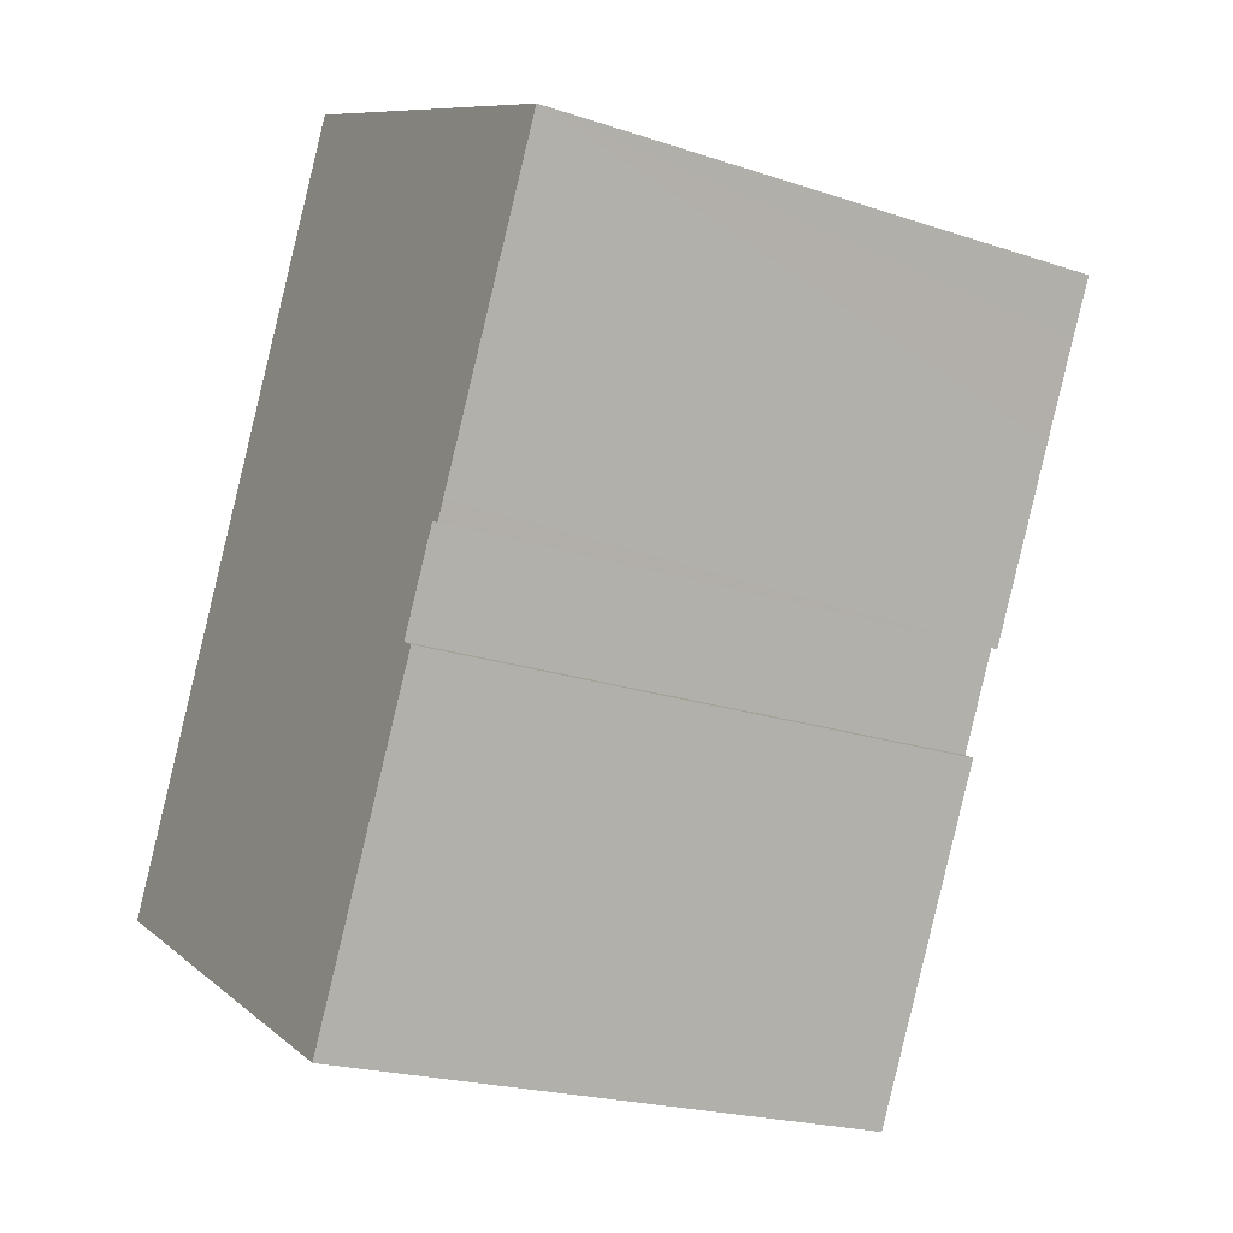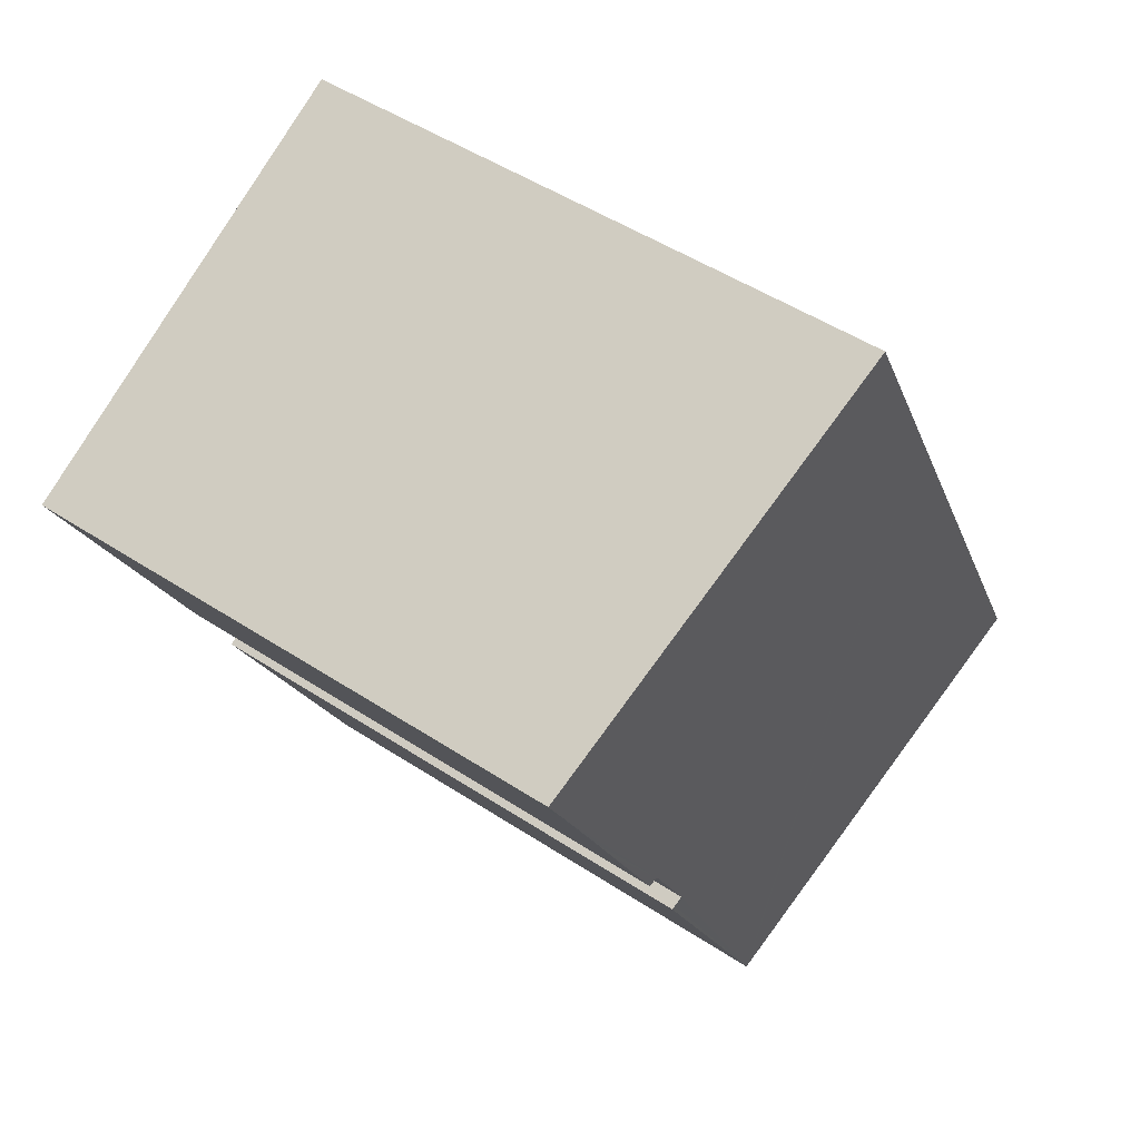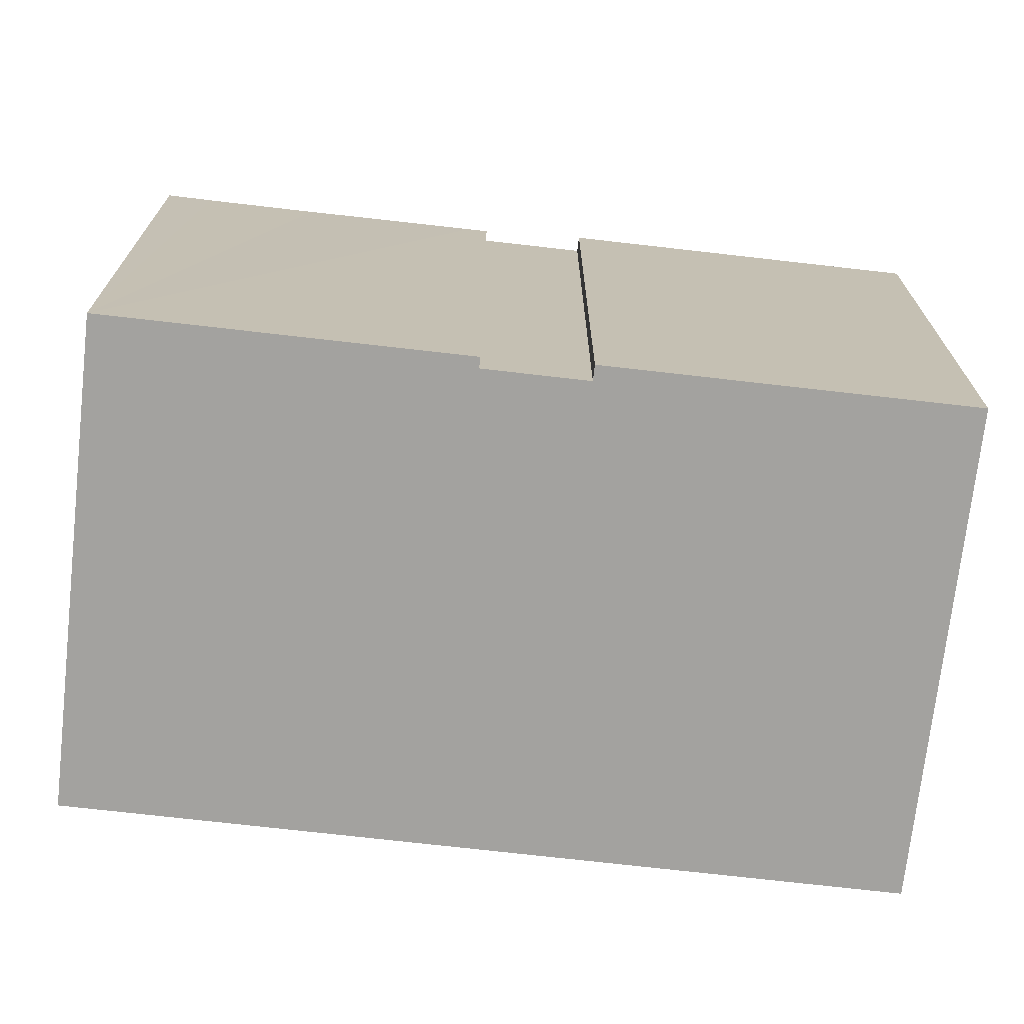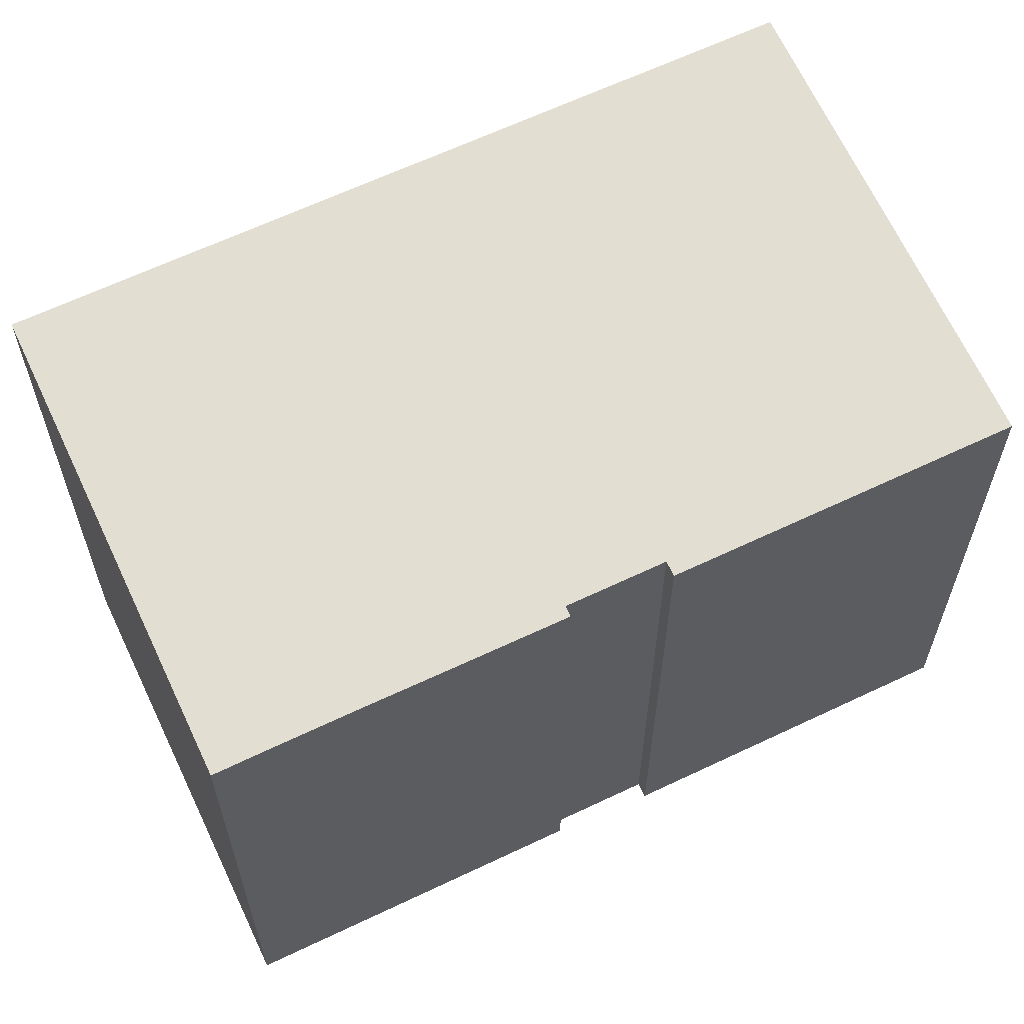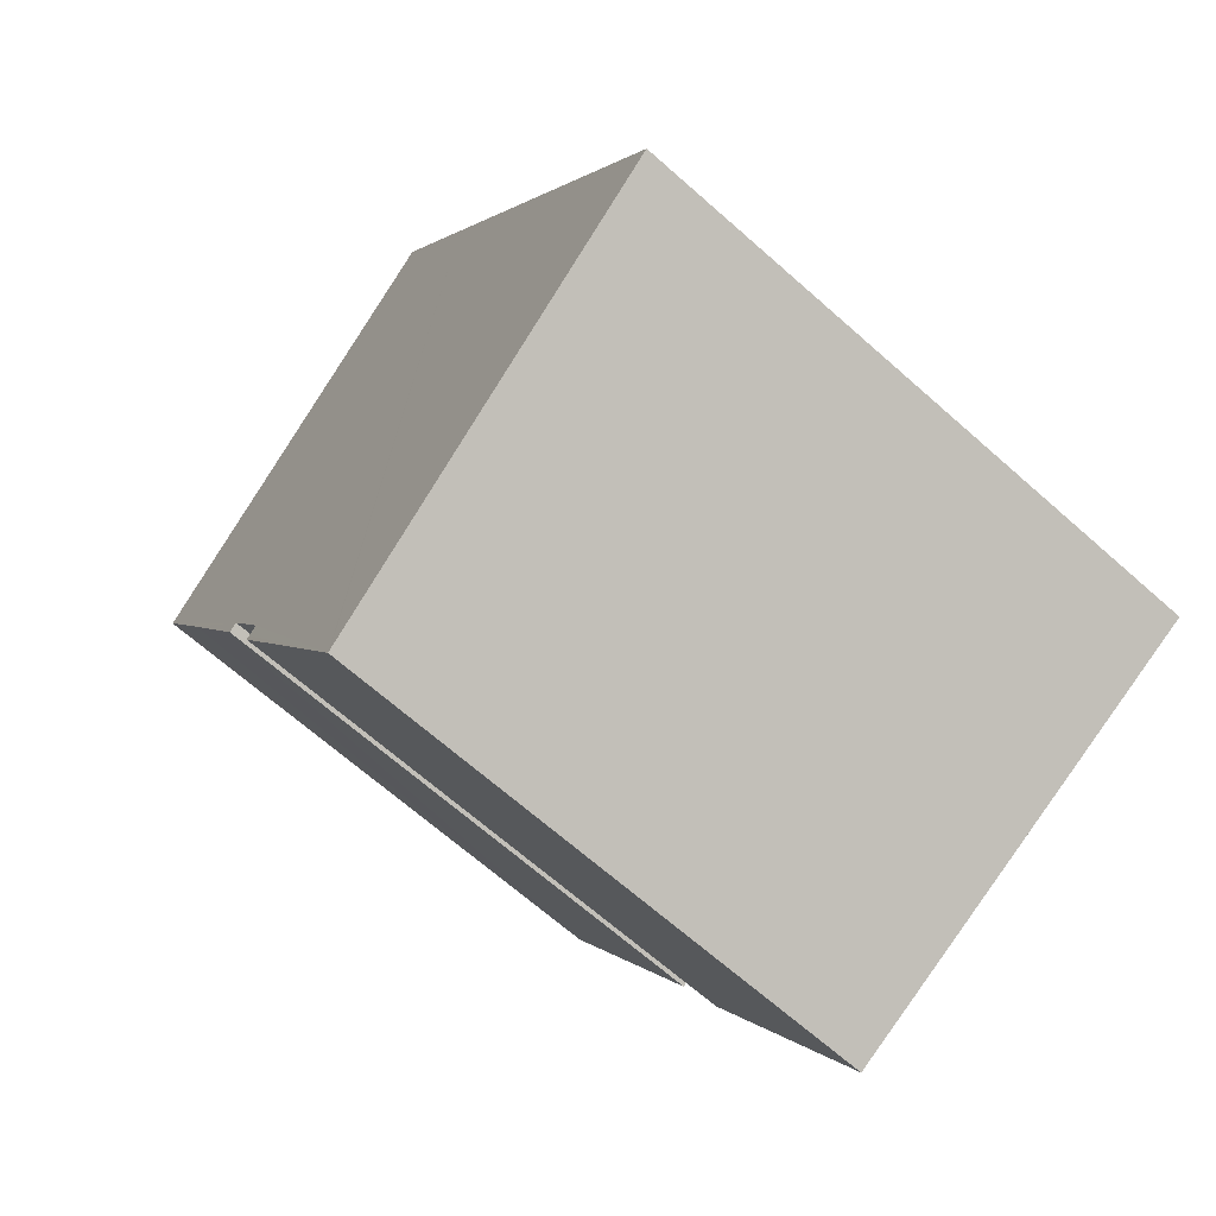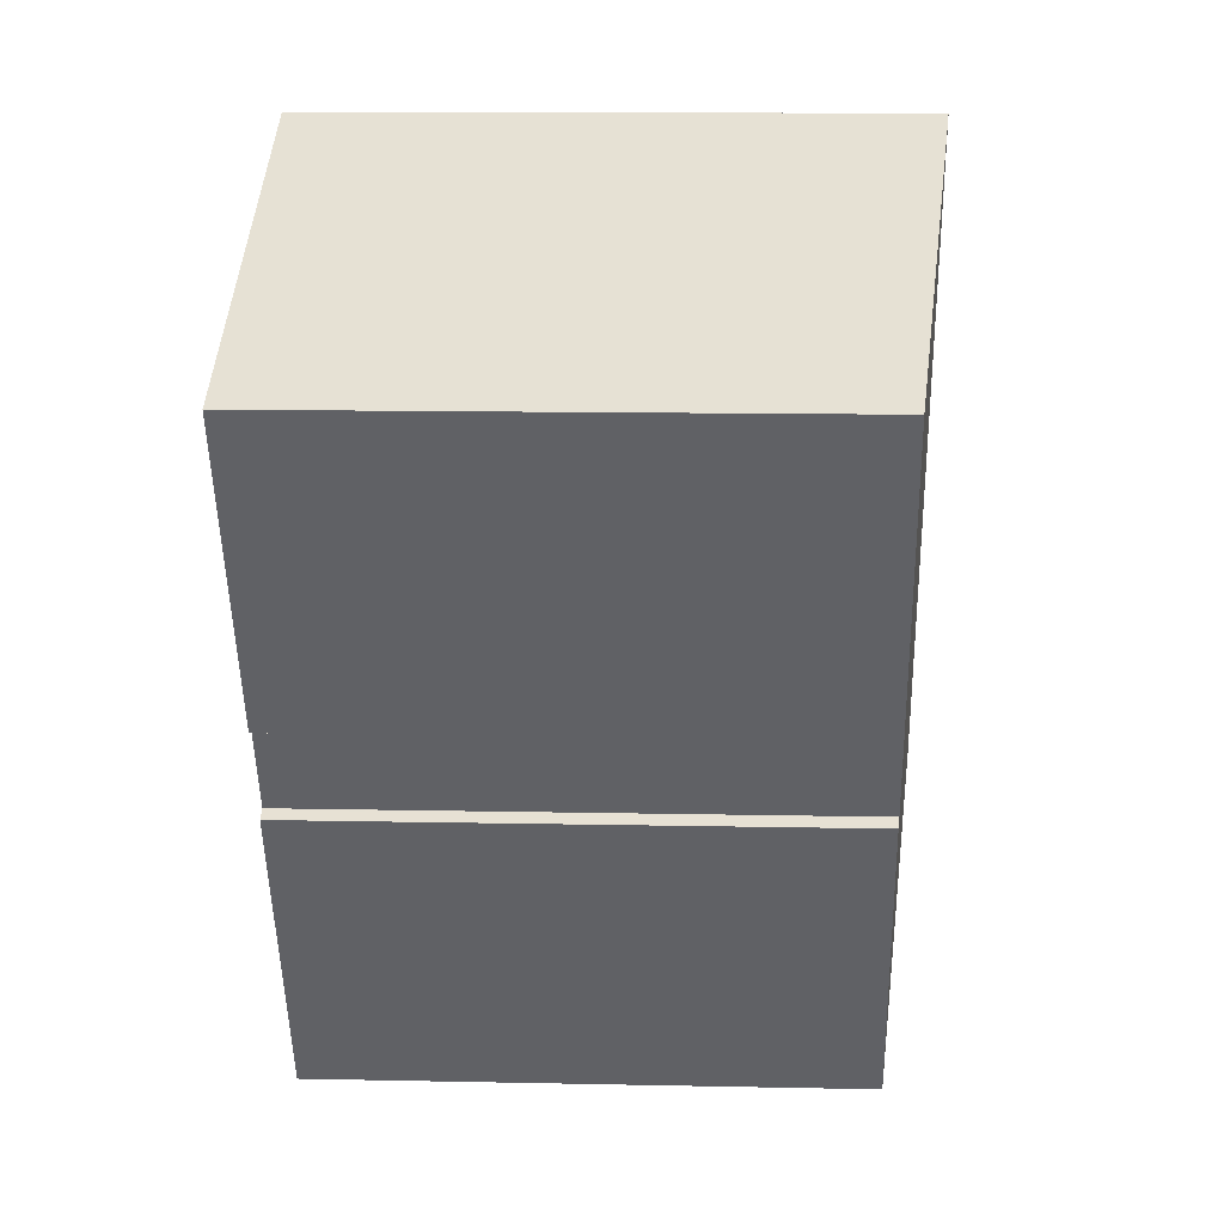
<metadata>
{"format":"obj","ext":"obj","renderer":"f3d","projection":"perspective","resolution":1024,"background":"white","views":[{"elev":-21.5,"azim":59.5,"up":"+Z"},{"elev":49.3,"azim":126.0,"up":"+Z"},{"elev":-72.6,"azim":110.7,"up":"+Y"},{"elev":63.5,"azim":91.5,"up":"+Y"},{"elev":-67.8,"azim":-131.5,"up":"+Z"},{"elev":12.8,"azim":92.7,"up":"+Z"}]}
</metadata>
<code>
v  17.87 14.25 8.923
v  15.44 14.27 4.756
v  18.98 14.25 11.08
v  17.27 14.25 7.761
v  16.02 14.25 5.317
v  15.9 14.25 5.082
v  15.67 14.25 4.635
v  10.59 14.24 -5.494
v  14.52 14.25 2.38
v  14.61 14.24 2.333
v  14.28 14.27 2.505
v  9.109 15.32 17.7
v  6.783 15.32 13.18
v  10.52 14.25 -5.461
v  0.064 15.31 -0.033
v  0 15.32 9.381e-16
v  19.13 14.25 11.37
v  19.65 14.25 12.36
v  10.59 3.364e-16 -5.494
v  0 0 0
v  10.52 3.344e-16 -5.461
v  0.064 2.021e-18 -0.033
v  15.44 -2.912e-16 4.756
v  15.67 -2.838e-16 4.635
v  6.783 -8.068e-16 13.18
v  9.109 -1.084e-15 17.7
v  19.65 -7.571e-16 12.36
v  14.28 -1.534e-16 2.505
v  14.61 -1.429e-16 2.333
v  14.52 -1.457e-16 2.38
v  15.9 -3.112e-16 5.082
v  19.13 -6.96e-16 11.37
v  18.98 -6.785e-16 11.08
v  17.27 -4.752e-16 7.761
v  17.87 -5.464e-16 8.923
v  16.02 -3.256e-16 5.317
g defaultobject
f 1 2 3
f 2 1 4
f 2 4 5
f 2 5 6
f 2 6 7
f 8 9 10
f 9 8 11
f 11 8 12
f 12 8 13
f 13 8 14
f 13 14 15
f 13 15 16
f 17 12 18
f 12 17 3
f 12 3 2
f 12 2 11
f 19 14 8
f 14 19 15
f 15 19 16
f 16 19 20
f 20 19 21
f 20 21 22
f 7 23 2
f 23 7 24
f 20 13 16
f 13 20 12
f 12 20 25
f 12 25 26
f 26 18 12
f 18 26 27
f 28 9 11
f 9 28 10
f 10 28 29
f 29 28 30
f 27 17 18
f 17 27 3
f 3 27 1
f 1 27 4
f 4 27 5
f 5 27 6
f 6 27 7
f 7 27 31
f 7 31 24
f 31 27 32
f 31 32 33
f 31 33 34
f 34 33 35
f 31 34 36
f 23 11 2
f 11 23 28
f 29 8 10
f 8 29 19
f 25 27 26
f 27 25 20
f 27 20 22
f 27 22 23
f 23 22 28
f 28 22 21
f 27 23 32
f 32 23 33
f 33 23 35
f 35 23 34
f 34 23 36
f 28 21 30
f 30 21 29
f 29 21 19
f 23 31 36
f 31 23 24

</code>
